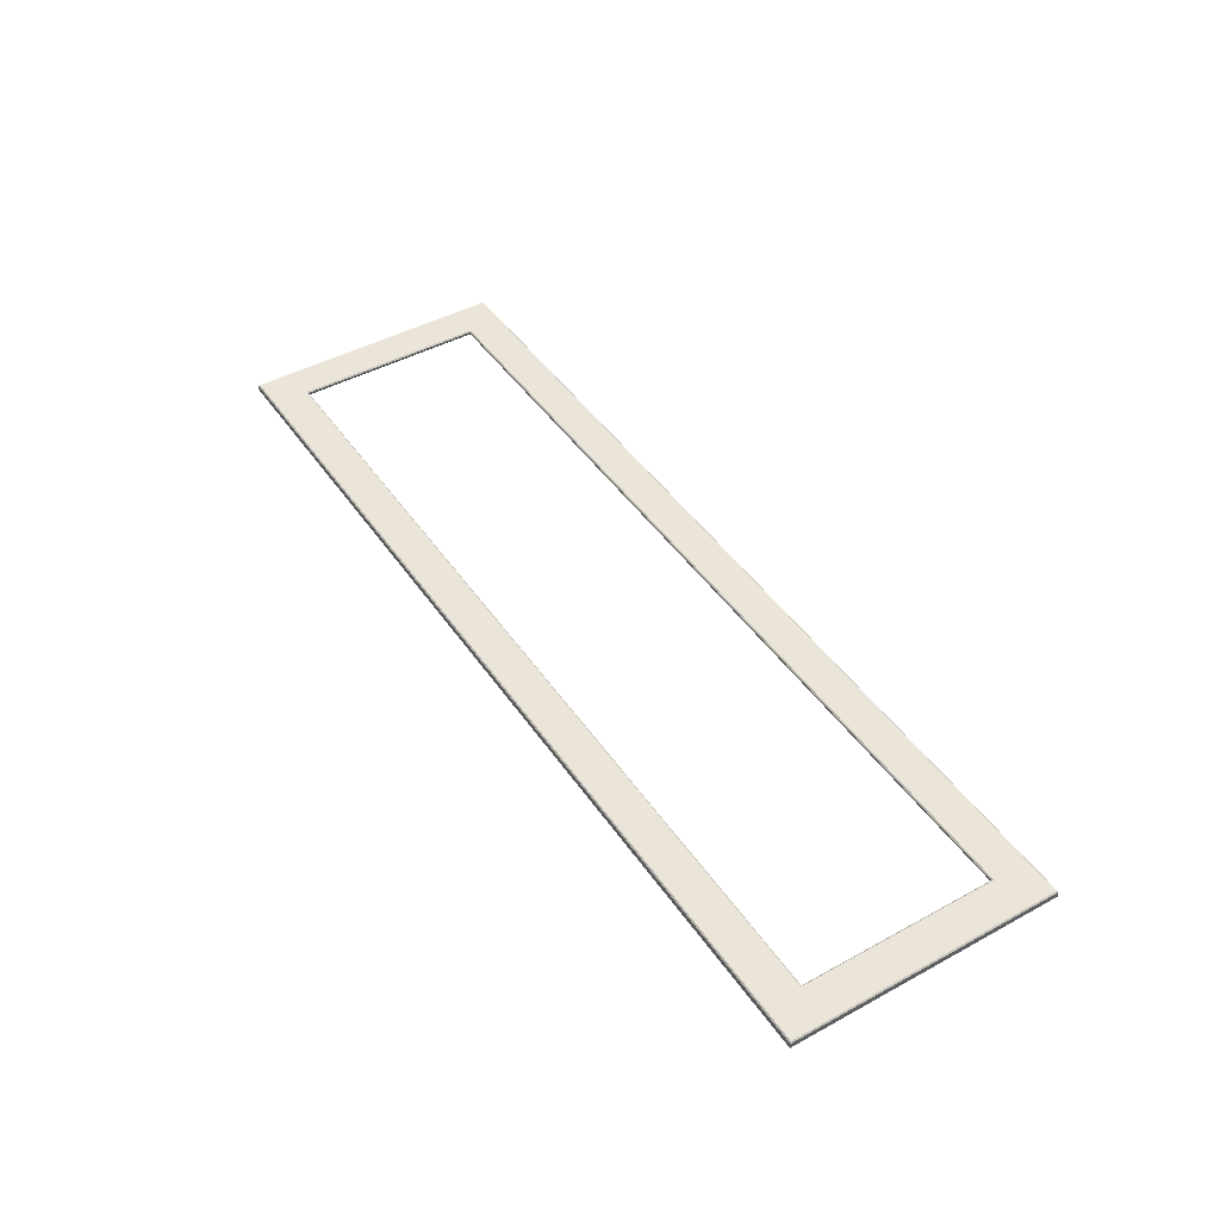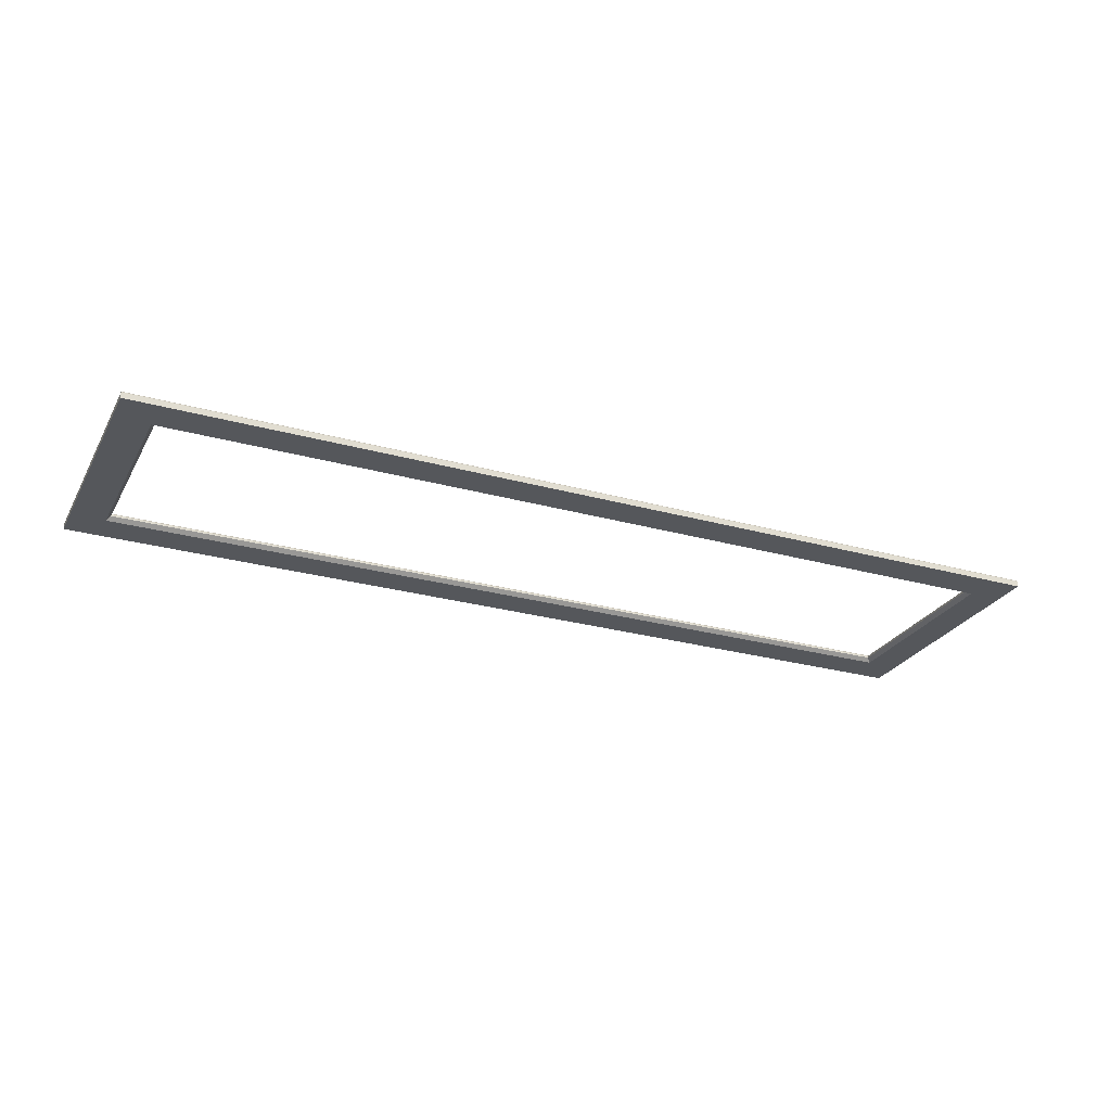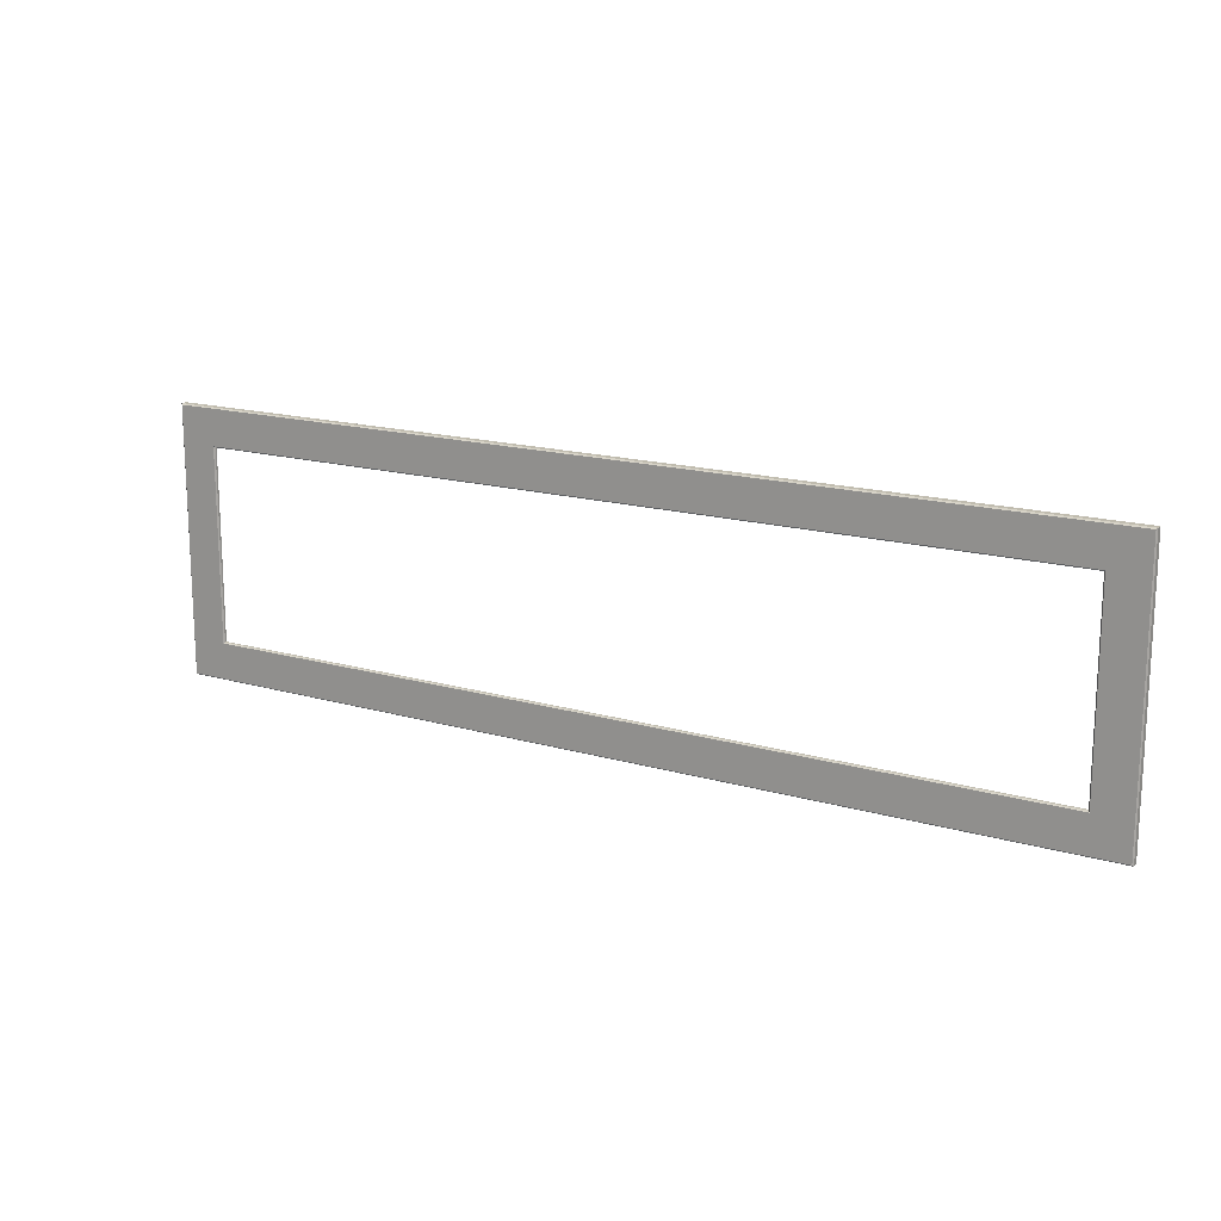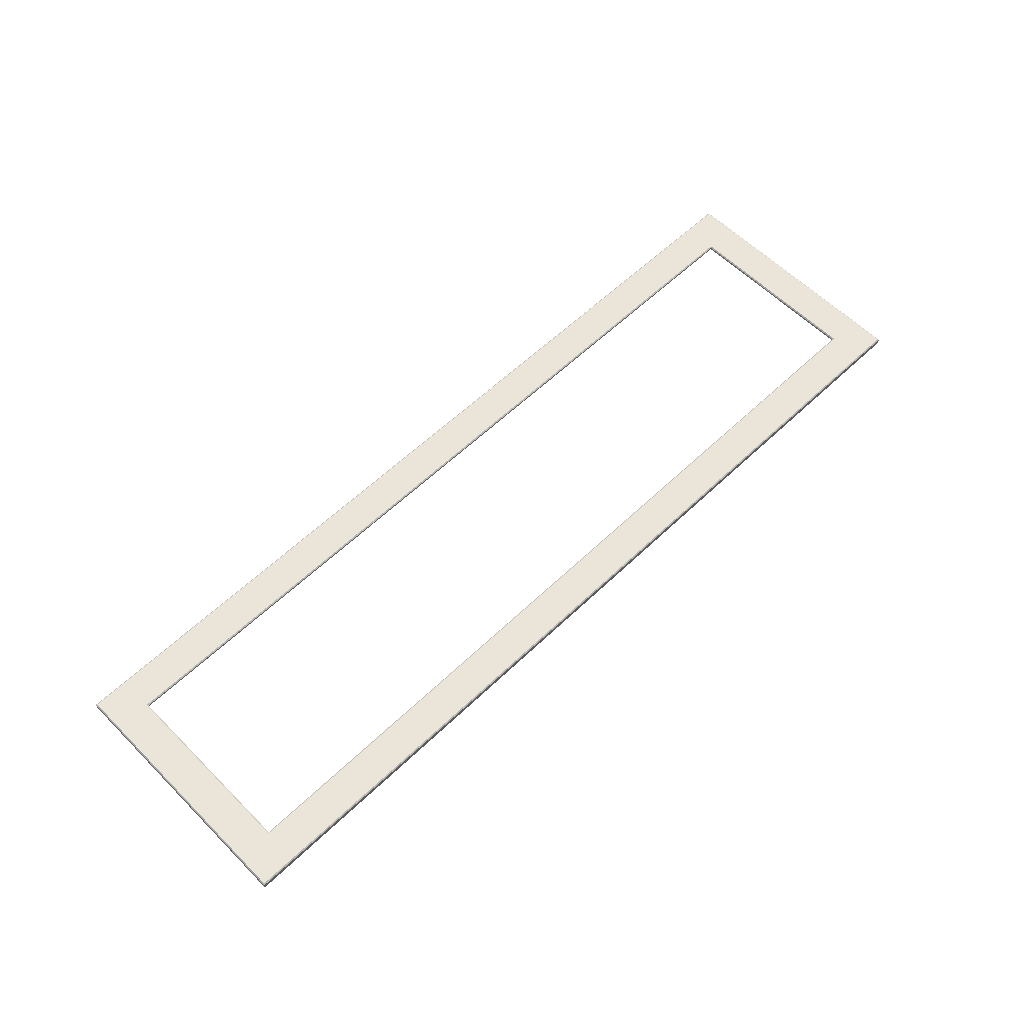
<metadata>
{"format":"obj","ext":"obj","renderer":"f3d","projection":"perspective","resolution":1024,"background":"white","views":[{"elev":45.2,"azim":57.7,"up":"+Y"},{"elev":-26.7,"azim":156.4,"up":"+Y"},{"elev":16.3,"azim":-149.2,"up":"+Z"},{"elev":59.4,"azim":135.6,"up":"+Y"}]}
</metadata>
<code>
v -0.07501 8e-06 20.86
v -0.07501 8e-06 28.08
v -39.24 8e-06 28.08
v -39.24 8e-06 20.86
v -0.07501 1.233 28.08
v -39.24 1.233 28.08
v -0.07501 1.481 27.83
v -0.07501 1.481 20.28
v -39.24 1.481 20.28
v -39.24 1.481 27.83
v -0.07501 0.8252 20.04
v -39.24 0.8252 20.04
v -78.29 8e-06 28.08
v -78.29 0 20.86
v -78.29 1.233 28.08
v -78.29 1.481 20.28
v -78.29 1.481 27.83
v -78.29 0.8252 20.04
v -39.24 1.233 20.04
v -0.07501 1.233 20.04
v -78.29 1.233 20.04
v -90.25 0.8252 20.04
v -90.25 1.233 20.04
v -90.5 1.481 20.28
v -91.08 8e-06 20.86
v -98.3 8e-06 28.08
v -98.3 1.233 28.08
v -98.05 1.481 27.83
v -90.25 0.8252 8.077
v -90.25 0.8252 4e-06
v -90.25 1.233 4e-06
v -90.25 1.233 8.077
v -90.5 1.481 4e-06
v -90.5 1.481 8.077
v -98.3 8e-06 8.077
v -91.08 0 8.077
v -98.3 1.233 8.077
v -98.05 1.481 8.077
v -98.3 8e-06 4e-06
v -91.08 8e-06 4e-06
v -98.3 1.233 4e-06
v -98.05 1.481 4e-06
v -39.24 8e-06 -28.08
v -0.07501 8e-06 -28.08
v -0.07501 8e-06 -20.86
v -39.24 8e-06 -20.86
v -39.24 1.233 -28.08
v -0.07501 1.233 -28.08
v -39.24 1.481 -20.28
v -0.07501 1.481 -20.28
v -0.07501 1.481 -27.83
v -39.24 1.481 -27.83
v -0.07501 0.8252 -20.04
v -39.24 0.8252 -20.04
v -78.29 0 -20.86
v -78.29 8e-06 -28.08
v -78.29 1.233 -28.08
v -78.29 1.481 -27.83
v -78.29 1.481 -20.28
v -78.29 0.8252 -20.04
v -0.07501 1.233 -20.04
v -39.24 1.233 -20.04
v -78.29 1.233 -20.04
v -90.25 1.233 -20.04
v -90.25 0.8252 -20.04
v -90.5 1.481 -20.28
v -91.08 8e-06 -20.86
v -98.3 8e-06 -28.08
v -98.3 1.233 -28.08
v -98.05 1.481 -27.83
v -90.25 0.8252 -8.077
v -90.25 1.233 -8.077
v -90.5 1.481 -8.077
v -91.08 0 -8.077
v -98.3 8e-06 -8.077
v -98.3 1.233 -8.077
v -98.05 1.481 -8.077
v 39.09 8e-06 28.08
v 39.09 8e-06 20.86
v 39.09 1.233 28.08
v 39.09 1.481 20.28
v 39.09 1.481 27.83
v 39.09 0.8252 20.04
v 78.14 0 20.86
v 78.14 8e-06 28.08
v 78.14 1.233 28.08
v 78.14 1.481 27.83
v 78.14 1.481 20.28
v 78.14 0.8252 20.04
v 39.09 1.233 20.04
v 78.14 1.233 20.04
v 90.25 1.233 20.04
v 90.25 0.8252 20.04
v 90.5 1.481 20.28
v 91.08 8e-06 20.86
v 98.3 8e-06 28.08
v 98.3 1.233 28.08
v 98.05 1.481 27.83
v 90.25 1.233 4e-06
v 90.25 0.8252 4e-06
v 90.25 0.8252 8.077
v 90.25 1.233 8.077
v 90.5 1.481 4e-06
v 90.5 1.481 8.077
v 91.08 0 8.077
v 98.3 8e-06 8.077
v 98.3 1.233 8.077
v 98.05 1.481 8.077
v 98.3 8e-06 4e-06
v 91.08 8e-06 4e-06
v 98.3 1.233 4e-06
v 98.05 1.481 4e-06
v 39.09 8e-06 -28.08
v 39.09 8e-06 -20.86
v 39.09 1.233 -28.08
v 39.09 1.481 -20.28
v 39.09 1.481 -27.83
v 39.09 0.8252 -20.04
v 78.14 8e-06 -28.08
v 78.14 0 -20.86
v 78.14 1.233 -28.08
v 78.14 1.481 -20.28
v 78.14 1.481 -27.83
v 78.14 0.8252 -20.04
v 39.09 1.233 -20.04
v 78.14 1.233 -20.04
v 90.25 0.8252 -20.04
v 90.25 1.233 -20.04
v 90.5 1.481 -20.28
v 91.08 8e-06 -20.86
v 98.3 8e-06 -28.08
v 98.3 1.233 -28.08
v 98.05 1.481 -27.83
v 90.25 0.8252 -8.077
v 90.25 1.233 -8.077
v 90.5 1.481 -8.077
v 98.3 8e-06 -8.077
v 91.08 0 -8.077
v 98.3 1.233 -8.077
v 98.05 1.481 -8.077
f 1 2 3
f 1 3 4
f 2 5 6
f 2 6 3
f 7 8 9
f 7 9 10
f 11 1 4
f 11 4 12
f 5 7 10
f 5 10 6
f 3 13 14
f 3 14 4
f 6 15 13
f 6 13 3
f 9 16 17
f 9 17 10
f 4 14 18
f 4 18 12
f 10 17 15
f 10 15 6
f 12 19 20
f 12 20 11
f 19 9 8
f 19 8 20
f 19 12 18
f 19 18 21
f 9 19 21
f 9 21 16
f 18 22 23
f 18 23 21
f 16 21 23
f 16 23 24
f 25 14 13
f 25 13 26
f 13 15 27
f 13 27 26
f 17 16 24
f 17 24 28
f 22 18 14
f 22 14 25
f 15 17 28
f 15 28 27
f 29 30 31
f 29 31 32
f 32 31 33
f 32 33 34
f 23 22 29
f 23 29 32
f 34 24 23
f 34 23 32
f 25 26 35
f 25 35 36
f 27 37 35
f 27 35 26
f 24 34 38
f 24 38 28
f 22 25 36
f 22 36 29
f 28 38 37
f 28 37 27
f 36 35 39
f 36 39 40
f 35 37 41
f 35 41 39
f 38 34 33
f 38 33 42
f 29 36 40
f 29 40 30
f 37 38 42
f 37 42 41
f 43 44 45
f 43 45 46
f 47 48 44
f 47 44 43
f 49 50 51
f 49 51 52
f 46 45 53
f 46 53 54
f 52 51 48
f 52 48 47
f 55 56 43
f 55 43 46
f 56 57 47
f 56 47 43
f 58 59 49
f 58 49 52
f 60 55 46
f 60 46 54
f 57 58 52
f 57 52 47
f 61 62 54
f 61 54 53
f 50 49 62
f 50 62 61
f 60 54 62
f 60 62 63
f 63 62 49
f 63 49 59
f 64 65 60
f 64 60 63
f 59 66 64
f 59 64 63
f 67 68 56
f 67 56 55
f 69 57 56
f 69 56 68
f 66 59 58
f 66 58 70
f 65 67 55
f 65 55 60
f 70 58 57
f 70 57 69
f 31 30 71
f 31 71 72
f 33 31 72
f 33 72 73
f 71 65 64
f 71 64 72
f 73 72 64
f 73 64 66
f 67 74 75
f 67 75 68
f 75 76 69
f 75 69 68
f 77 73 66
f 77 66 70
f 65 71 74
f 65 74 67
f 76 77 70
f 76 70 69
f 39 75 74
f 39 74 40
f 41 76 75
f 41 75 39
f 33 73 77
f 33 77 42
f 40 74 71
f 40 71 30
f 42 77 76
f 42 76 41
f 78 2 1
f 78 1 79
f 80 5 2
f 80 2 78
f 81 8 7
f 81 7 82
f 79 1 11
f 79 11 83
f 82 7 5
f 82 5 80
f 84 85 78
f 84 78 79
f 85 86 80
f 85 80 78
f 87 88 81
f 87 81 82
f 89 84 79
f 89 79 83
f 86 87 82
f 86 82 80
f 20 90 83
f 20 83 11
f 8 81 90
f 8 90 20
f 89 83 90
f 89 90 91
f 91 90 81
f 91 81 88
f 92 93 89
f 92 89 91
f 88 94 92
f 88 92 91
f 95 96 85
f 95 85 84
f 97 86 85
f 97 85 96
f 94 88 87
f 94 87 98
f 93 95 84
f 93 84 89
f 98 87 86
f 98 86 97
f 99 100 101
f 99 101 102
f 103 99 102
f 103 102 104
f 101 93 92
f 101 92 102
f 104 102 92
f 104 92 94
f 95 105 106
f 95 106 96
f 106 107 97
f 106 97 96
f 108 104 94
f 108 94 98
f 93 101 105
f 93 105 95
f 107 108 98
f 107 98 97
f 109 106 105
f 109 105 110
f 111 107 106
f 111 106 109
f 103 104 108
f 103 108 112
f 110 105 101
f 110 101 100
f 112 108 107
f 112 107 111
f 45 44 113
f 45 113 114
f 44 48 115
f 44 115 113
f 51 50 116
f 51 116 117
f 53 45 114
f 53 114 118
f 48 51 117
f 48 117 115
f 113 119 120
f 113 120 114
f 115 121 119
f 115 119 113
f 116 122 123
f 116 123 117
f 114 120 124
f 114 124 118
f 117 123 121
f 117 121 115
f 118 125 61
f 118 61 53
f 125 116 50
f 125 50 61
f 125 118 124
f 125 124 126
f 116 125 126
f 116 126 122
f 124 127 128
f 124 128 126
f 122 126 128
f 122 128 129
f 130 120 119
f 130 119 131
f 119 121 132
f 119 132 131
f 123 122 129
f 123 129 133
f 127 124 120
f 127 120 130
f 121 123 133
f 121 133 132
f 134 100 99
f 134 99 135
f 135 99 103
f 135 103 136
f 128 127 134
f 128 134 135
f 136 129 128
f 136 128 135
f 130 131 137
f 130 137 138
f 132 139 137
f 132 137 131
f 129 136 140
f 129 140 133
f 127 130 138
f 127 138 134
f 133 140 139
f 133 139 132
f 138 137 109
f 138 109 110
f 137 139 111
f 137 111 109
f 140 136 103
f 140 103 112
f 134 138 110
f 134 110 100
f 139 140 112
f 139 112 111

</code>
